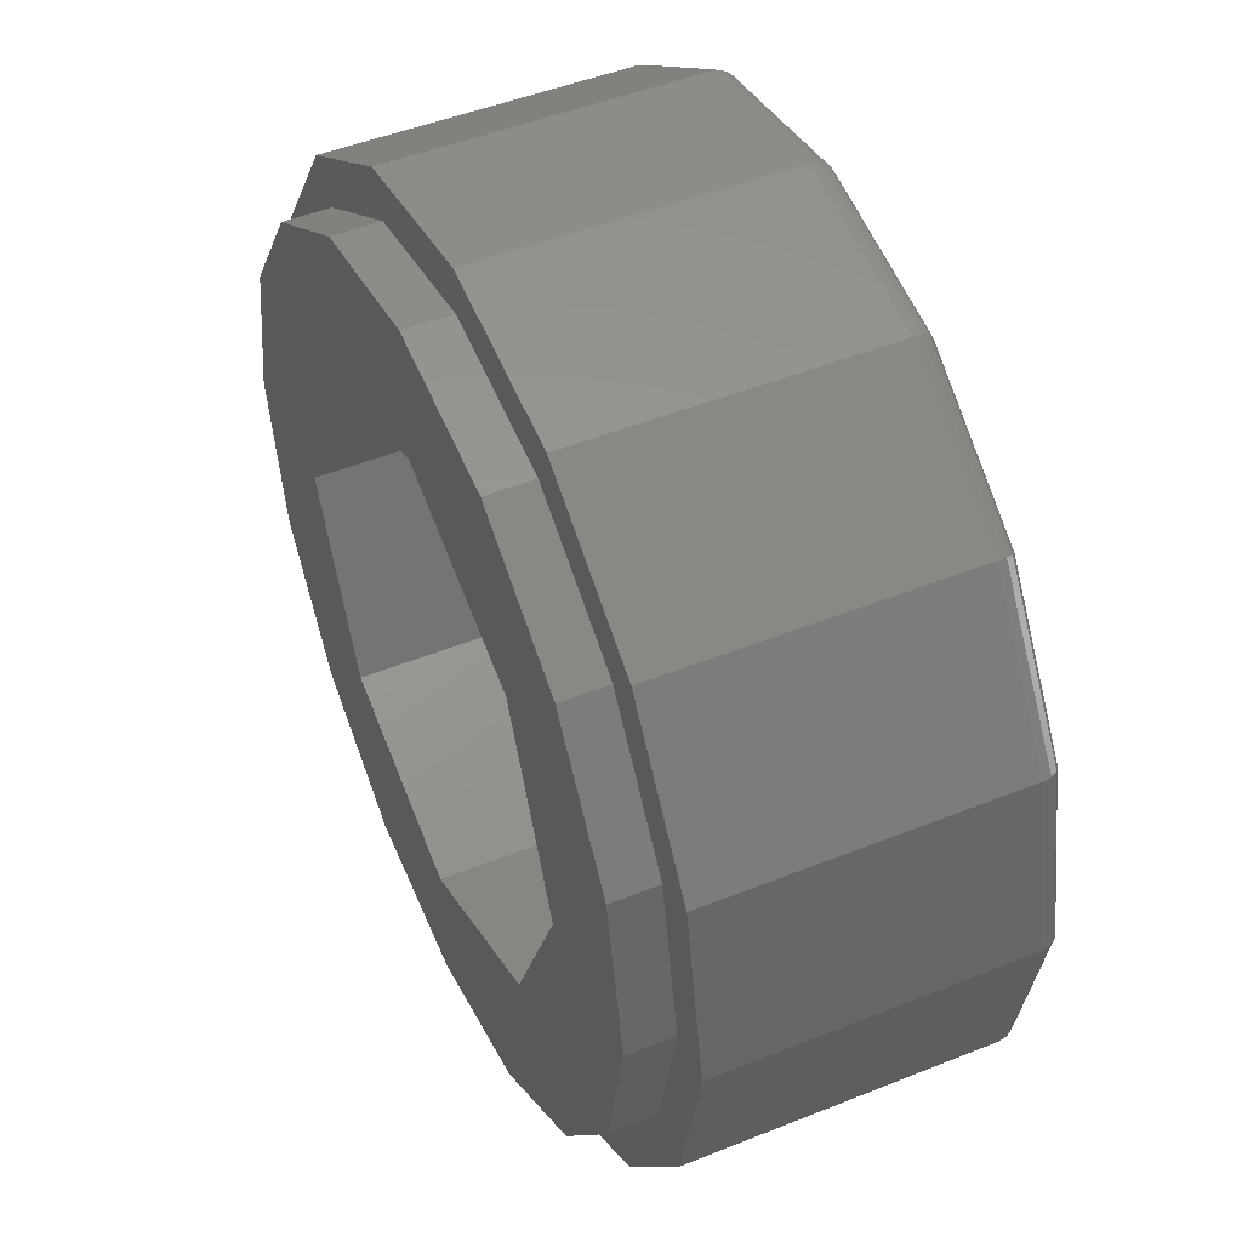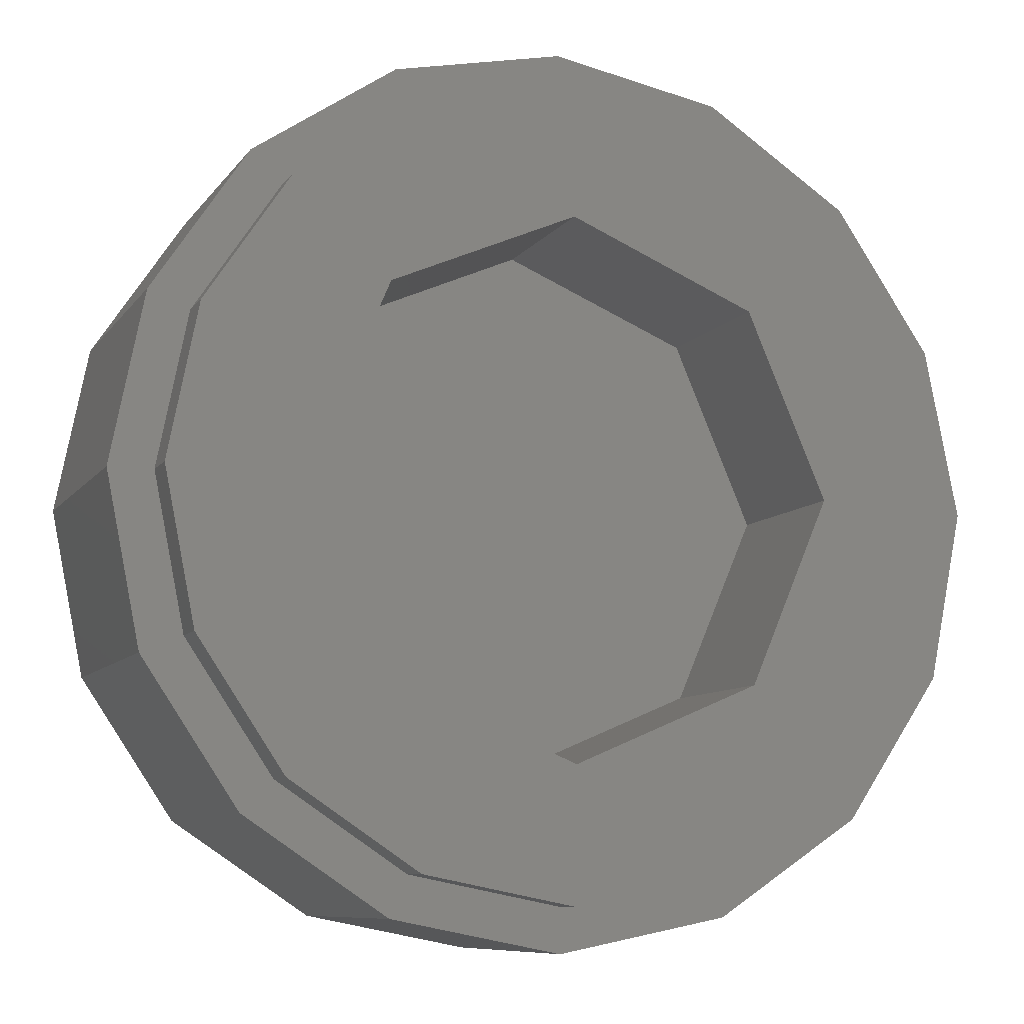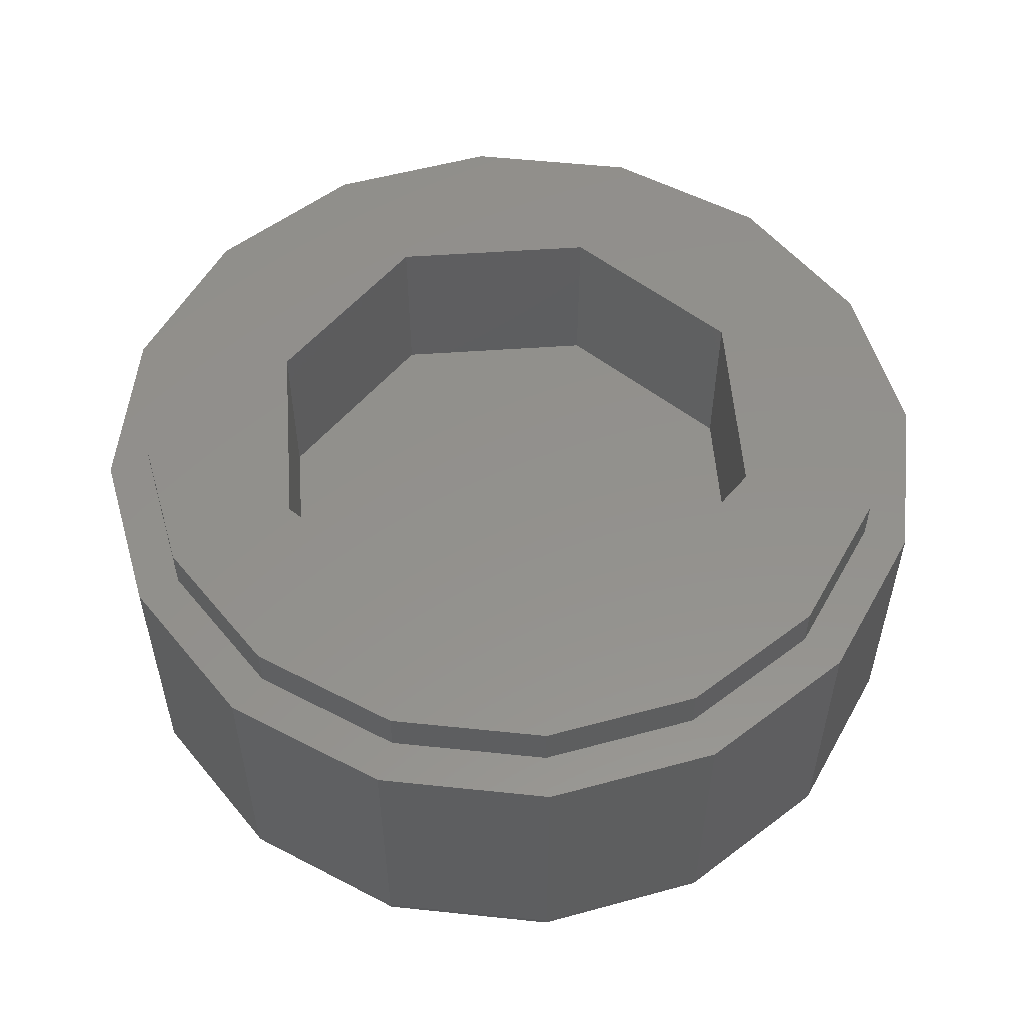
<metadata>
{"format":"stl","ext":"stl","renderer":"f3d","projection":"perspective","resolution":1024,"background":"white","views":[{"elev":48.2,"azim":-114.2,"up":"+Z"},{"elev":-8.7,"azim":159.9,"up":"+Z"},{"elev":54.6,"azim":-27.4,"up":"+Y"}]}
</metadata>
<code>
# stl→obj: 363 verts, 626 faces
v 0 0 0.36
v 0.0072 0 0.3496
v 0.1378 0 0.3326
v 0.3326 0 0.1378
v 0.3268 0 0.09
v 0.36 0 0
v 0.308 0 0.0632
v 0.306 0 -0.0264
v 0.2938 0 -0.05011
v 0.3 0 -0.0592
v 0.282 0 -0.1672
v 0.3326 0 -0.1378
v 0.2132 0 -0.1592
v 0.1836 0 -0.172
v 0.242 0 -0.18
v 0.1092 0 -0.0604
v 0.0944 0 -0.0832
v 0.1044 0 -0.1336
v 0.0744 0 -0.1008
v 0.0524 0 -0.114
v 0.1188 0 -0.044
v 0.1516 0 -0.0844
v -0.0324 0 -0.27
v -0.048 0 -0.274
v -0.0336 0 -0.2884
v -0.1378 0 -0.3326
v 0 0 -0.36
v -0.0608 0 -0.3392
v -0.096 0 -0.08
v -0.1388 0 -0.104
v -0.1284 0 -0.1848
v -0.2546 0 0.2546
v -0.3326 0 0.1378
v -0.2688 0 0.2196
v -0.266 0 0.2096
v -0.2656 0 0.1688
v -0.2012 0 0.1576
v -0.1888 0 0.1184
v -0.1348 0 0.0284
v -0.1288 0 0.0492
v -0.1196 0 0.0696
v -0.1056 0 0.0912
v -0.0876 0 0.1112
v -0.1616 0 0.1684
v -0.106 0 0.1592
v 0.1272 0 0.1364
v 0.0652 0 0.124
v 0.08 0 0.1132
v 0.206 0 0.15
v 0.25 0 0.0556
v 0.1436 0 0.1168
v 0.2404 0 0.0376
v 0.168 0.32 0.168
v 0.2956 0.32 0.1225
v 0.32 0.32 0
v 0.24 0.32 0
v 0 0.32 0.24
v 0.2263 0.32 0.2263
v 0 0.32 0.32
v 0.1225 0.32 0.2956
v -0.168 0.32 0.168
v -0.1225 0.32 0.2956
v -0.24 0.32 0
v -0.2263 0.32 0.2263
v -0.32 0.32 0
v -0.2956 0.32 0.1225
v -0.168 0.32 -0.168
v -0.2956 0.32 -0.1225
v 0 0.32 -0.24
v -0.2263 0.32 -0.2263
v 0 0.32 -0.32
v -0.1225 0.32 -0.2956
v 0.168 0.32 -0.168
v 0.1225 0.32 -0.2956
v 0.2263 0.32 -0.2263
v 0.2956 0.32 -0.1225
v -0.24 0.16 0
v -0.168 0.16 0.168
v 0 0.16 0.24
v 0.168 0.16 0.168
v -0.168 0.16 -0.168
v 0.24 0.16 0
v 0.168 0.16 -0.168
v 0 0.16 -0.24
v -0.36 0.32 0
v -0.3326 0.32 0.1378
v -0.2546 0.32 0.2546
v -0.1378 0.32 0.3326
v 0 0.32 0.36
v 0.1378 0.32 0.3326
v 0.2546 0.32 0.2546
v 0.3326 0.32 0.1378
v 0.36 0.32 -0
v 0.32 0.32 -0
v 0.3326 0.32 -0.1378
v 0.2546 0.32 -0.2546
v 0.1378 0.32 -0.3326
v -0 0.32 -0.36
v -0 0.32 -0.32
v -0.1378 0.32 -0.3326
v -0.2546 0.32 -0.2546
v -0.3326 0.32 -0.1378
v 0.36 0.28 0
v 0.36 0.32 0
v 0.3326 0.28 0.1378
v 0.2546 0.28 0.2546
v 0.1378 0.28 0.3326
v -0 0.32 0.36
v -0 0.28 0.36
v -0.1378 0.28 0.3326
v -0.2546 0.28 0.2546
v -0.3326 0.28 0.1378
v -0.36 0.32 -0
v -0.36 0.28 -0
v -0.3326 0.28 -0.1378
v -0.2546 0.28 -0.2546
v -0.1378 0.28 -0.3326
v 0 0.32 -0.36
v 0 0.28 -0.36
v 0.1378 0.28 -0.3326
v 0.2546 0.28 -0.2546
v 0.3326 0.28 -0.1378
v -0.36 0.28 0
v -0.4 0.28 0
v -0.3696 0.28 0.1531
v -0.2828 0.28 0.2828
v -0.1531 0.28 0.3696
v 0 0.28 0.4
v 0 0.28 0.36
v 0.1531 0.28 0.3696
v 0.2828 0.28 0.2828
v 0.3696 0.28 0.1531
v 0.4 0.28 -0
v 0.36 0.28 -0
v 0.3696 0.28 -0.1531
v 0.2828 0.28 -0.2828
v 0.1531 0.28 -0.3696
v -0 0.28 -0.4
v -0 0.28 -0.36
v -0.1531 0.28 -0.3696
v -0.2828 0.28 -0.2828
v -0.3696 0.28 -0.1531
v 0.4 0.02 0
v 0.4 0.28 0
v 0.3696 0.02 0.1531
v 0.2828 0.02 0.2828
v 0.1531 0.02 0.3696
v -0 0.28 0.4
v -0 0.02 0.4
v -0.1531 0.02 0.3696
v -0.2828 0.02 0.2828
v -0.3696 0.02 0.1531
v -0.4 0.28 -0
v -0.4 0.02 -0
v -0.3696 0.02 -0.1531
v -0.2828 0.02 -0.2828
v -0.1531 0.02 -0.3696
v 0 0.28 -0.4
v 0 0.02 -0.4
v 0.1531 0.02 -0.3696
v 0.2828 0.02 -0.2828
v 0.3696 0.02 -0.1531
v 0.38 0 0
v 0.3511 0 0.1454
v 0.2687 0 0.2687
v 0.2546 0 0.2546
v 0.1454 0 0.3511
v -0 0 0.38
v -0 0 0.36
v -0.1454 0 0.3511
v -0.1378 0 0.3326
v -0.2687 0 0.2687
v -0.3511 0 0.1454
v -0.38 0 -0
v -0.36 0 -0
v -0.3511 0 -0.1454
v -0.3326 0 -0.1378
v -0.2687 0 -0.2687
v -0.2546 0 -0.2546
v -0.1454 0 -0.3511
v 0 0 -0.38
v 0.1454 0 -0.3511
v 0.1378 0 -0.3326
v 0.2687 0 -0.2687
v 0.2546 0 -0.2546
v 0.3511 0 -0.1454
v -0.3695 0.02 0.1531
v -0.4 0.02 0
v -0.3985 0.01235 0
v -0.3681 0.01235 0.1525
v -0.3941 0.005866 0
v -0.3641 0.005866 0.1508
v -0.3876 0.001533 0
v -0.3581 0.001533 0.1483
v -0.38 1.2e-05 0
v -0.3511 1.2e-05 0.1454
v -0.2818 0.01235 0.2818
v -0.2787 0.005866 0.2787
v -0.2741 0.001533 0.2741
v -0.2687 1.2e-05 0.2687
v -0.1531 0.02 0.3695
v -0.1525 0.01235 0.3681
v -0.1508 0.005866 0.3641
v -0.1483 0.001533 0.3581
v -0.1454 1.2e-05 0.3511
v 0 0.02 0.4
v 0 0.01235 0.3985
v 0 0.005866 0.3941
v 0 0.001533 0.3876
v 0 1.2e-05 0.38
v 0.1531 0.02 0.3695
v 0.1525 0.01235 0.3681
v 0.1508 0.005866 0.3641
v 0.1483 0.001533 0.3581
v 0.1454 1.2e-05 0.3511
v 0.2818 0.01235 0.2818
v 0.2787 0.005866 0.2787
v 0.2741 0.001533 0.2741
v 0.2687 1.2e-05 0.2687
v 0.3695 0.02 0.1531
v 0.3681 0.01235 0.1525
v 0.3641 0.005866 0.1508
v 0.3581 0.001533 0.1483
v 0.3511 1.2e-05 0.1454
v 0.4 0.02 -0
v 0.3985 0.01235 -0
v 0.3941 0.005866 -0
v 0.3876 0.001533 -0
v 0.38 1.2e-05 -0
v 0.3695 0.02 -0.1531
v 0.3985 0.01235 0
v 0.3681 0.01235 -0.1525
v 0.3941 0.005866 0
v 0.3641 0.005866 -0.1508
v 0.3876 0.001533 0
v 0.3581 0.001533 -0.1483
v 0.38 1.2e-05 0
v 0.3511 1.2e-05 -0.1454
v 0.2818 0.01235 -0.2818
v 0.2787 0.005866 -0.2787
v 0.2741 0.001533 -0.2741
v 0.2687 1.2e-05 -0.2687
v 0.1531 0.02 -0.3695
v 0.1525 0.01235 -0.3681
v 0.1508 0.005866 -0.3641
v 0.1483 0.001533 -0.3581
v 0.1454 1.2e-05 -0.3511
v -0 0.02 -0.4
v -0 0.01235 -0.3985
v -0 0.005866 -0.3941
v -0 0.001533 -0.3876
v -0 1.2e-05 -0.38
v -0.1531 0.02 -0.3695
v -0.1525 0.01235 -0.3681
v -0.1508 0.005866 -0.3641
v -0.1483 0.001533 -0.3581
v -0.1454 1.2e-05 -0.3511
v -0.2818 0.01235 -0.2818
v -0.2787 0.005866 -0.2787
v -0.2741 0.001533 -0.2741
v -0.2687 1.2e-05 -0.2687
v -0.3695 0.02 -0.1531
v -0.3681 0.01235 -0.1525
v -0.3641 0.005866 -0.1508
v -0.3581 0.001533 -0.1483
v -0.3511 1.2e-05 -0.1454
v 0.0304 0 0.306
v 0.098 0 0.3084
v 0.132 0 0.288
v 0.1024 0 0.2872
v 0.1532 0 0.1736
v 0.1956 0 0.1776
v 0.2448 0 0.2464
v 0.248 0 0.2388
v 0.2772 0 0.038
v 0.2468 0 -0.0928
v 0.2428 0 -0.1392
v 0.2452 0 -0.2344
v 0.1712 0 -0.2464
v 0.0404 0 -0.2856
v 0.2372 0 -0.2144
v 0.1388 0 -0.1472
v -0.0748 0 -0.2404
v -0.028 0 -0.2088
v -0.0284 0 -0.2376
v -0.2708 0 -0.1432
v -0.216 0 -0.0832
v -0.228 0 -0.038
v -0.2412 0 -0.0472
v -0.268 0 -0.1192
v -0.2476 0 -0.0872
v -0.2576 0 -0.0756
v -0.29 0 -0.0768
v -0.326 0 -0.0964
v -0.3276 0 -0.0188
v -0.36 0 0
v -0.224 0 0.0776
v -0.2884 0 0.144
v -0.0708 0 0.1244
v -0.1488 0 0.2428
v -0.1208 0 0.2344
v 0.0048 0 0.3036
v 0.1096 0 0.2252
v 0.0176 0 0.1984
v 0.0524 0 0.1768
v 0.0496 0 0.132
v 0.0932 0 0.0992
v 0.2256 0 -0.0108
v 0.2616 0 0.002
v -0.084 0 -0.1568
v -0.0044 0 -0.2272
v -0.016 0 -0.2392
v 0.0204 0 -0.06308
v -0.0064 0 -0.066
v 0.2856 0 -0.038
v 0.0464 0 -0.0512
v 0.2684 0 -0.0152
v -0.2548 0 -0.0248
v -0.2176 0 0.002
v -0.1324 0 -0.0628
v -0.0656 0 -0.0312
v -0.0464 0 -0.0496
v 0.0016 0 -0.1828
v 0.0156 0 -0.266
v 0.048 0 -0.1512
v -0.028 0 -0.1288
v 0.0636 0 -0.03104
v 0.072 0 -0.0088
v 0.0732 0 0.0144
v 0.1148 0 0.0248
v 0.1828 0 -0.07
v 0.1724 0 -0.1296
v 0.2108 0 -0.1176
v 0.2144 0 -0.08
v 0.2188 0 -0.0736
v 0.208 0 -0.042
v 0.1276 0 0.078
v 0.06 0 0.0544
v 0.0484 0 0.0692
v 0.0308 0 0.0796
v 0.0164 0 0.0848
v 0.0036 0 0.0872
v 0.0108 0 0.16
v -0.0356 0 0.198
v 0.0172 0 0.236
v 0.1024 0 0.2532
v 0.0412 0 0.2768
v -0.068 0 0.2216
v 0.0072 0 0.2652
v -0.138 0 0.2012
v -0.0868 0 0.1932
v -0.036 0 0.1472
v -0.0328 0 0.1332
v -0.0396 0 0.1016
v -0.0416 0 0.0836
v -0.0548 0 0.0704
v -0.0672 0 0.0548
v -0.074 0 0.0384
v -0.0768 0 0.0232
v -0.0768 0 0.0064
v -0.1308 0 -0.0164
v -0.2208 0 0.0396
v -0.292 0 -0.0144
f 1 2 3
f 4 5 6
f 5 7 6
f 8 9 10
f 10 11 12
f 13 14 15
f 16 17 18
f 17 19 18
f 19 20 18
f 21 16 22
f 23 24 25
f 26 27 28
f 29 30 31
f 32 33 34
f 35 36 37
f 38 39 40
f 38 40 41
f 38 41 42
f 38 42 43
f 44 38 45
f 46 47 48
f 49 50 5
f 51 52 50
f 53 54 55
f 53 55 56
f 53 57 58
f 53 58 54
f 57 59 60
f 57 60 58
f 61 62 59
f 61 59 57
f 61 63 64
f 61 64 62
f 63 65 66
f 63 66 64
f 67 68 65
f 67 65 63
f 67 69 70
f 67 70 68
f 69 71 72
f 69 72 70
f 73 74 71
f 73 71 69
f 73 56 75
f 73 75 74
f 56 55 76
f 56 76 75
f 77 78 79
f 77 79 80
f 81 77 80
f 81 80 82
f 82 83 84
f 82 84 81
f 53 56 82
f 53 82 80
f 57 53 80
f 57 80 79
f 61 57 79
f 61 79 78
f 63 61 78
f 63 78 77
f 67 63 77
f 67 77 81
f 69 67 81
f 69 81 84
f 73 69 84
f 73 84 83
f 56 73 83
f 56 83 82
f 65 85 86
f 65 86 66
f 66 86 87
f 66 87 64
f 64 87 88
f 64 88 62
f 62 88 89
f 62 89 59
f 59 89 90
f 59 90 60
f 60 90 91
f 60 91 58
f 58 91 92
f 58 92 54
f 54 92 93
f 54 93 94
f 94 93 95
f 94 95 76
f 76 95 96
f 76 96 75
f 75 96 97
f 75 97 74
f 74 97 98
f 74 98 99
f 99 98 100
f 99 100 72
f 72 100 101
f 72 101 70
f 70 101 102
f 70 102 68
f 68 102 85
f 68 85 65
f 103 104 92
f 103 92 105
f 105 92 91
f 105 91 106
f 106 91 90
f 106 90 107
f 107 90 108
f 107 108 109
f 109 108 88
f 109 88 110
f 110 88 87
f 110 87 111
f 111 87 86
f 111 86 112
f 112 86 113
f 112 113 114
f 114 113 102
f 114 102 115
f 115 102 101
f 115 101 116
f 116 101 100
f 116 100 117
f 117 100 118
f 117 118 119
f 119 118 97
f 119 97 120
f 120 97 96
f 120 96 121
f 121 96 95
f 121 95 122
f 122 95 104
f 122 104 103
f 123 124 125
f 123 125 112
f 112 125 126
f 112 126 111
f 111 126 127
f 111 127 110
f 110 127 128
f 110 128 129
f 129 128 130
f 129 130 107
f 107 130 131
f 107 131 106
f 106 131 132
f 106 132 105
f 105 132 133
f 105 133 134
f 134 133 135
f 134 135 122
f 122 135 136
f 122 136 121
f 121 136 137
f 121 137 120
f 120 137 138
f 120 138 139
f 139 138 140
f 139 140 117
f 117 140 141
f 117 141 116
f 116 141 142
f 116 142 115
f 115 142 124
f 115 124 123
f 143 144 132
f 143 132 145
f 145 132 131
f 145 131 146
f 146 131 130
f 146 130 147
f 147 130 148
f 147 148 149
f 149 148 127
f 149 127 150
f 150 127 126
f 150 126 151
f 151 126 125
f 151 125 152
f 152 125 153
f 152 153 154
f 154 153 142
f 154 142 155
f 155 142 141
f 155 141 156
f 156 141 140
f 156 140 157
f 157 140 158
f 157 158 159
f 159 158 137
f 159 137 160
f 160 137 136
f 160 136 161
f 161 136 135
f 161 135 162
f 162 135 144
f 162 144 143
f 6 163 164
f 6 164 4
f 4 164 165
f 4 165 166
f 166 165 167
f 166 167 3
f 3 167 168
f 3 168 169
f 169 168 170
f 169 170 171
f 171 170 172
f 171 172 32
f 32 172 173
f 32 173 33
f 33 173 174
f 33 174 175
f 175 174 176
f 175 176 177
f 177 176 178
f 177 178 179
f 179 178 180
f 179 180 26
f 26 180 181
f 26 181 27
f 27 181 182
f 27 182 183
f 183 182 184
f 183 184 185
f 185 184 186
f 185 186 12
f 12 186 163
f 12 163 6
f 187 188 189
f 187 189 190
f 190 189 191
f 190 191 192
f 192 191 193
f 192 193 194
f 194 193 195
f 194 195 196
f 151 187 190
f 151 190 197
f 197 190 192
f 197 192 198
f 198 192 194
f 198 194 199
f 199 194 196
f 199 196 200
f 201 151 197
f 201 197 202
f 202 197 198
f 202 198 203
f 203 198 199
f 203 199 204
f 204 199 200
f 204 200 205
f 206 201 202
f 206 202 207
f 207 202 203
f 207 203 208
f 208 203 204
f 208 204 209
f 209 204 205
f 209 205 210
f 211 206 207
f 211 207 212
f 212 207 208
f 212 208 213
f 213 208 209
f 213 209 214
f 214 209 210
f 214 210 215
f 146 211 212
f 146 212 216
f 216 212 213
f 216 213 217
f 217 213 214
f 217 214 218
f 218 214 215
f 218 215 219
f 220 146 216
f 220 216 221
f 221 216 217
f 221 217 222
f 222 217 218
f 222 218 223
f 223 218 219
f 223 219 224
f 225 220 221
f 225 221 226
f 226 221 222
f 226 222 227
f 227 222 223
f 227 223 228
f 228 223 224
f 228 224 229
f 230 143 231
f 230 231 232
f 232 231 233
f 232 233 234
f 234 233 235
f 234 235 236
f 236 235 237
f 236 237 238
f 161 230 232
f 161 232 239
f 239 232 234
f 239 234 240
f 240 234 236
f 240 236 241
f 241 236 238
f 241 238 242
f 243 161 239
f 243 239 244
f 244 239 240
f 244 240 245
f 245 240 241
f 245 241 246
f 246 241 242
f 246 242 247
f 248 243 244
f 248 244 249
f 249 244 245
f 249 245 250
f 250 245 246
f 250 246 251
f 251 246 247
f 251 247 252
f 253 248 249
f 253 249 254
f 254 249 250
f 254 250 255
f 255 250 251
f 255 251 256
f 256 251 252
f 256 252 257
f 156 253 254
f 156 254 258
f 258 254 255
f 258 255 259
f 259 255 256
f 259 256 260
f 260 256 257
f 260 257 261
f 262 156 258
f 262 258 263
f 263 258 259
f 263 259 264
f 264 259 260
f 264 260 265
f 265 260 261
f 265 261 266
f 188 262 263
f 188 263 189
f 189 263 264
f 189 264 191
f 191 264 265
f 191 265 193
f 193 265 266
f 193 266 195
f 3 2 267
f 3 267 268
f 269 3 268
f 269 268 270
f 269 271 272
f 269 272 273
f 3 269 273
f 3 273 166
f 166 273 274
f 166 274 4
f 4 274 49
f 4 49 5
f 6 7 275
f 6 275 8
f 12 6 8
f 12 8 10
f 10 276 277
f 10 277 11
f 12 11 278
f 12 278 185
f 185 278 279
f 185 279 183
f 280 183 279
f 280 279 14
f 14 279 281
f 14 281 15
f 280 14 282
f 280 282 18
f 18 282 22
f 18 22 16
f 27 183 280
f 27 280 25
f 28 27 25
f 28 25 24
f 26 28 283
f 26 283 31
f 284 31 283
f 284 283 285
f 179 26 31
f 179 31 286
f 287 286 31
f 287 31 30
f 288 289 287
f 288 287 30
f 290 291 292
f 290 292 293
f 294 290 293
f 294 293 295
f 177 179 286
f 177 286 294
f 296 177 294
f 296 294 295
f 296 295 297
f 296 297 298
f 33 296 298
f 33 298 34
f 32 34 35
f 32 35 37
f 38 298 297
f 38 297 39
f 38 43 299
f 38 299 45
f 32 37 300
f 32 300 171
f 171 300 301
f 171 301 302
f 171 302 2
f 171 2 1
f 303 304 305
f 303 305 46
f 46 305 306
f 46 306 47
f 46 48 307
f 46 307 51
f 49 46 51
f 49 51 50
f 52 51 308
f 52 308 309
f 29 31 310
f 311 285 312
f 313 314 19
f 2 302 267
f 8 315 9
f 281 279 278
f 294 286 290
f 283 24 23
f 283 28 24
f 316 314 313
f 315 276 9
f 9 276 10
f 317 275 309
f 318 289 288
f 318 288 319
f 320 319 288
f 320 288 30
f 320 30 29
f 320 29 321
f 322 321 29
f 322 29 310
f 310 31 284
f 310 284 323
f 311 323 284
f 311 284 285
f 23 25 280
f 23 280 324
f 325 324 280
f 325 280 18
f 325 18 20
f 325 20 326
f 314 326 20
f 314 20 19
f 316 313 19
f 316 19 17
f 316 17 16
f 316 16 327
f 327 16 21
f 327 21 328
f 329 328 21
f 329 21 330
f 331 330 21
f 331 21 22
f 332 331 22
f 332 22 282
f 332 282 14
f 332 14 13
f 333 277 276
f 333 276 334
f 335 334 276
f 335 276 315
f 317 309 308
f 317 308 336
f 337 336 308
f 337 308 51
f 337 51 307
f 337 307 338
f 338 307 48
f 338 48 339
f 339 48 47
f 339 47 340
f 340 47 306
f 340 306 341
f 342 341 306
f 342 306 343
f 343 306 305
f 343 305 304
f 344 343 304
f 344 304 345
f 345 304 303
f 345 303 346
f 267 347 270
f 267 270 268
f 348 349 302
f 348 302 301
f 350 44 45
f 350 45 351
f 352 351 45
f 352 45 299
f 353 352 299
f 353 299 354
f 355 354 299
f 355 299 356
f 356 299 43
f 356 43 42
f 357 356 42
f 357 42 41
f 358 357 41
f 358 41 40
f 359 358 40
f 359 40 39
f 360 359 39
f 360 39 361
f 362 361 39
f 362 39 297
f 363 362 297
f 363 297 295
f 363 295 293
f 363 293 292
f 37 38 44
f 37 44 300
f 298 38 37
f 298 37 36
f 298 36 35
f 298 35 34
f 300 44 350
f 300 350 301
f 301 350 351
f 301 351 348
f 348 351 344
f 348 344 349
f 349 344 345
f 349 345 347
f 347 345 346
f 347 346 270
f 269 270 346
f 269 346 303
f 271 269 303
f 271 303 46
f 271 46 49
f 271 49 272
f 272 49 274
f 272 274 273
f 349 347 267
f 349 267 302
f 344 351 352
f 344 352 343
f 343 352 353
f 343 353 342
f 342 353 354
f 342 354 355
f 337 338 329
f 337 329 330
f 336 337 330
f 336 330 331
f 336 331 334
f 336 334 335
f 336 335 315
f 336 315 317
f 317 315 8
f 317 8 275
f 5 50 275
f 5 275 7
f 333 334 331
f 333 331 332
f 333 332 13
f 333 13 277
f 11 277 13
f 11 13 15
f 278 11 15
f 278 15 281
f 321 360 361
f 321 361 320
f 319 320 361
f 319 361 362
f 318 319 362
f 318 362 363
f 318 363 292
f 318 292 289
f 287 289 292
f 287 292 291
f 286 287 291
f 286 291 290
f 326 314 322
f 326 322 310
f 326 310 323
f 326 323 325
f 324 325 323
f 324 323 311
f 324 311 312
f 324 312 23
f 23 312 285
f 23 285 283
f 342 355 356
f 342 356 341
f 340 341 356
f 340 356 357
f 340 357 358
f 340 358 339
f 338 339 358
f 338 358 359
f 338 359 360
f 338 360 321
f 329 338 321
f 329 321 328
f 327 328 321
f 327 321 322
f 327 322 314
f 327 314 316
f 52 309 275
f 52 275 50

</code>
